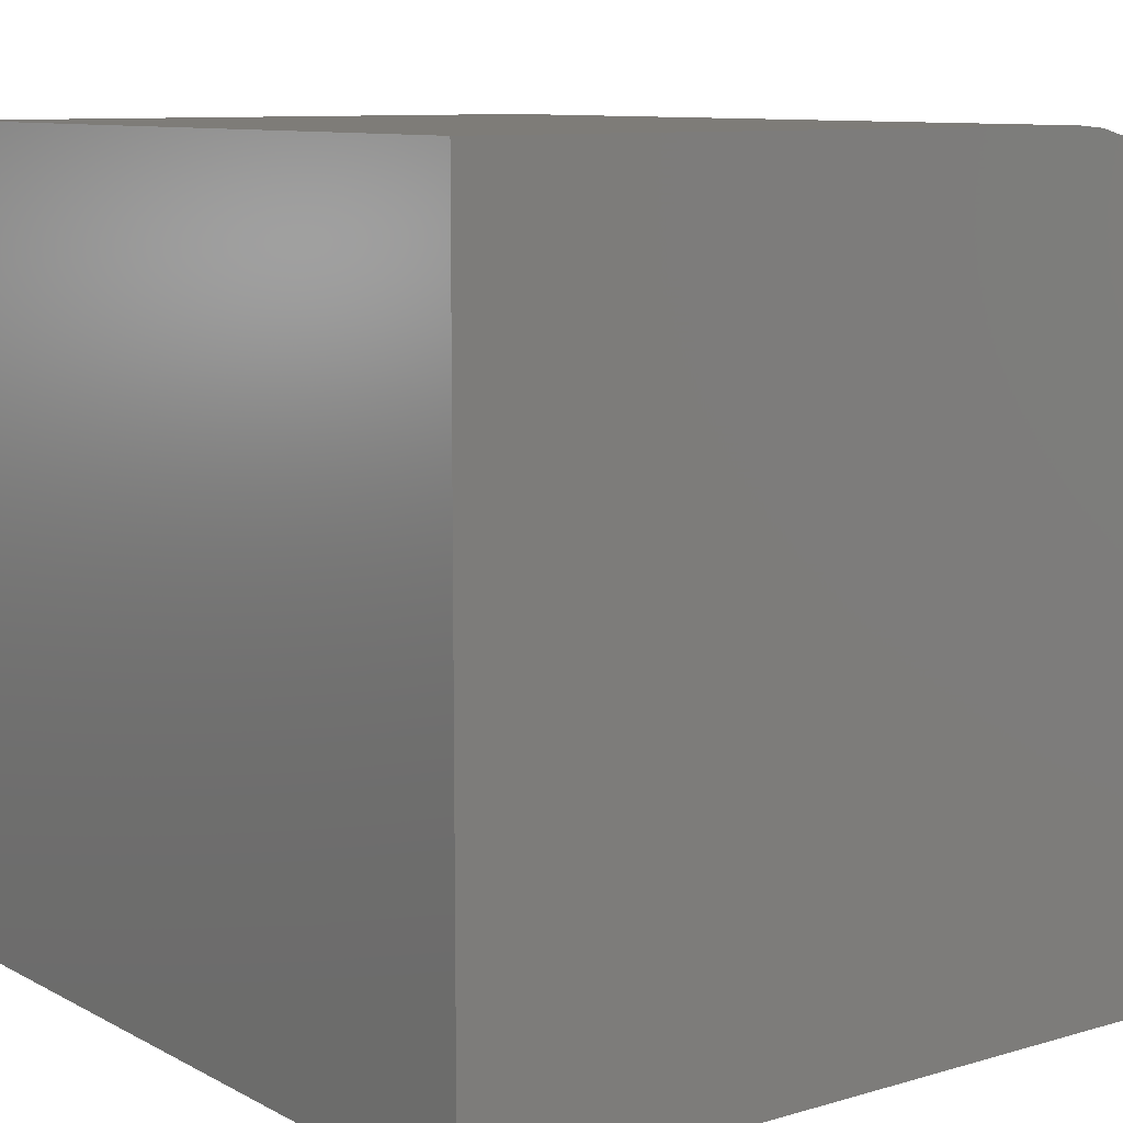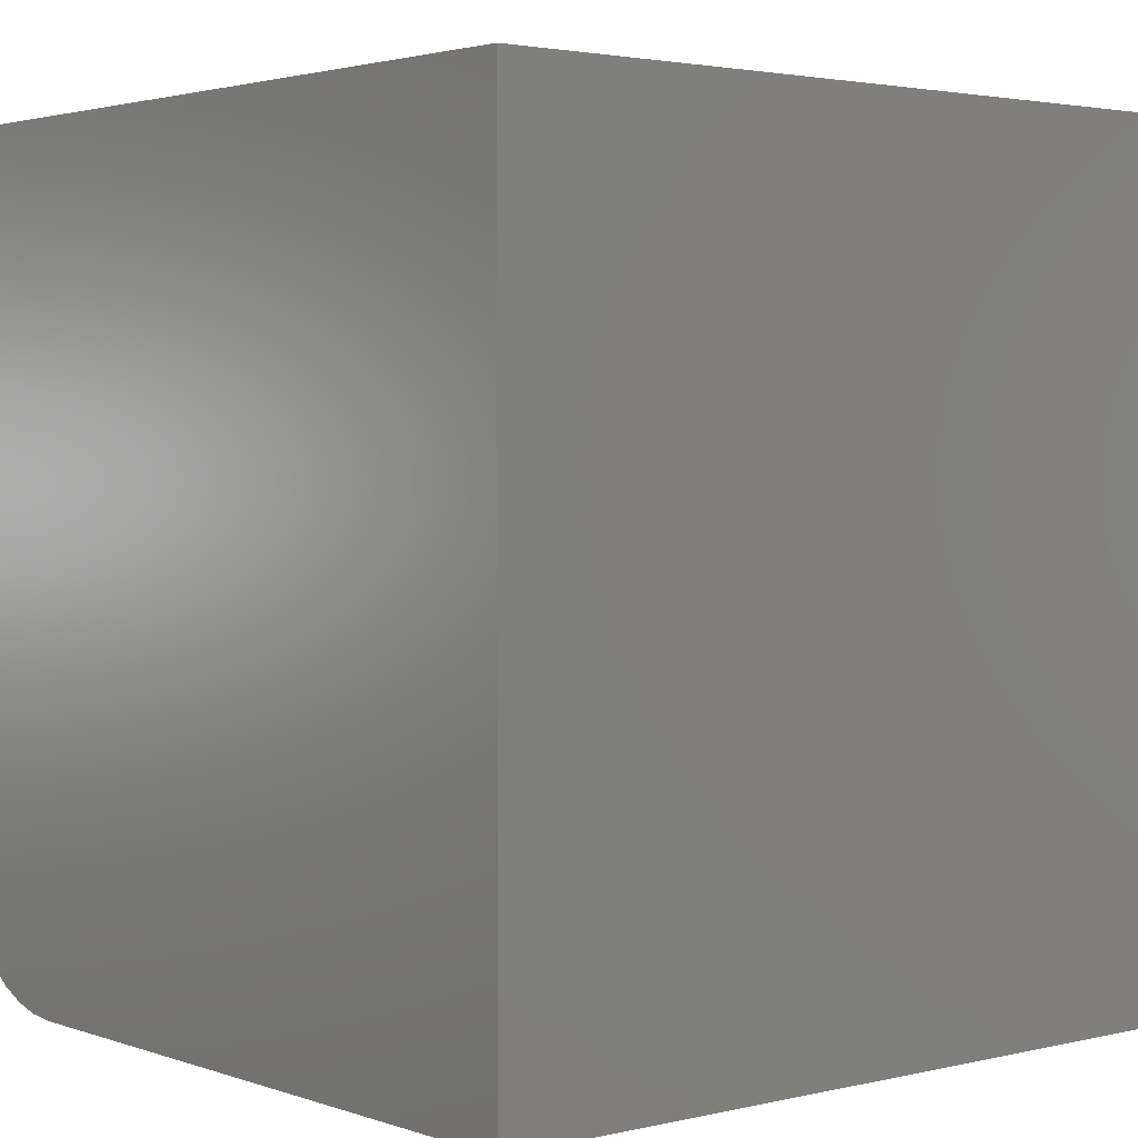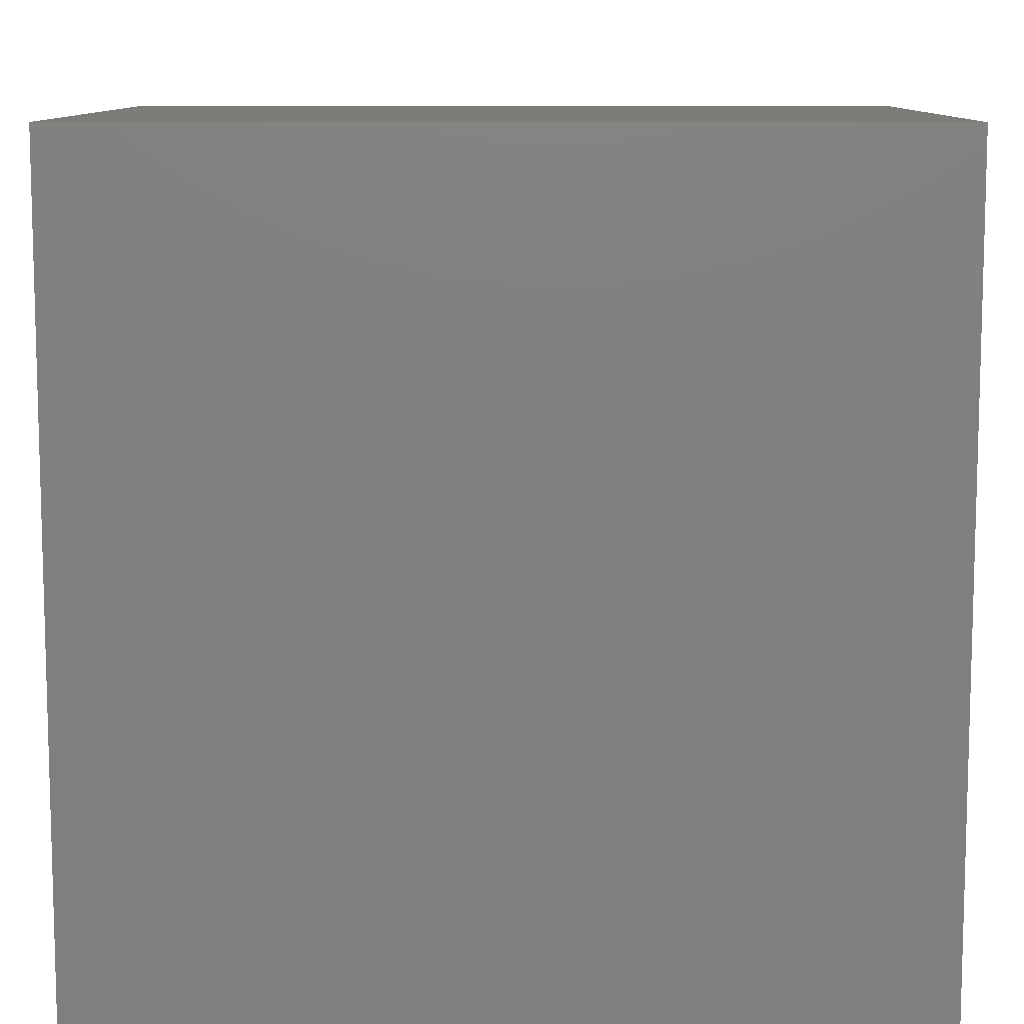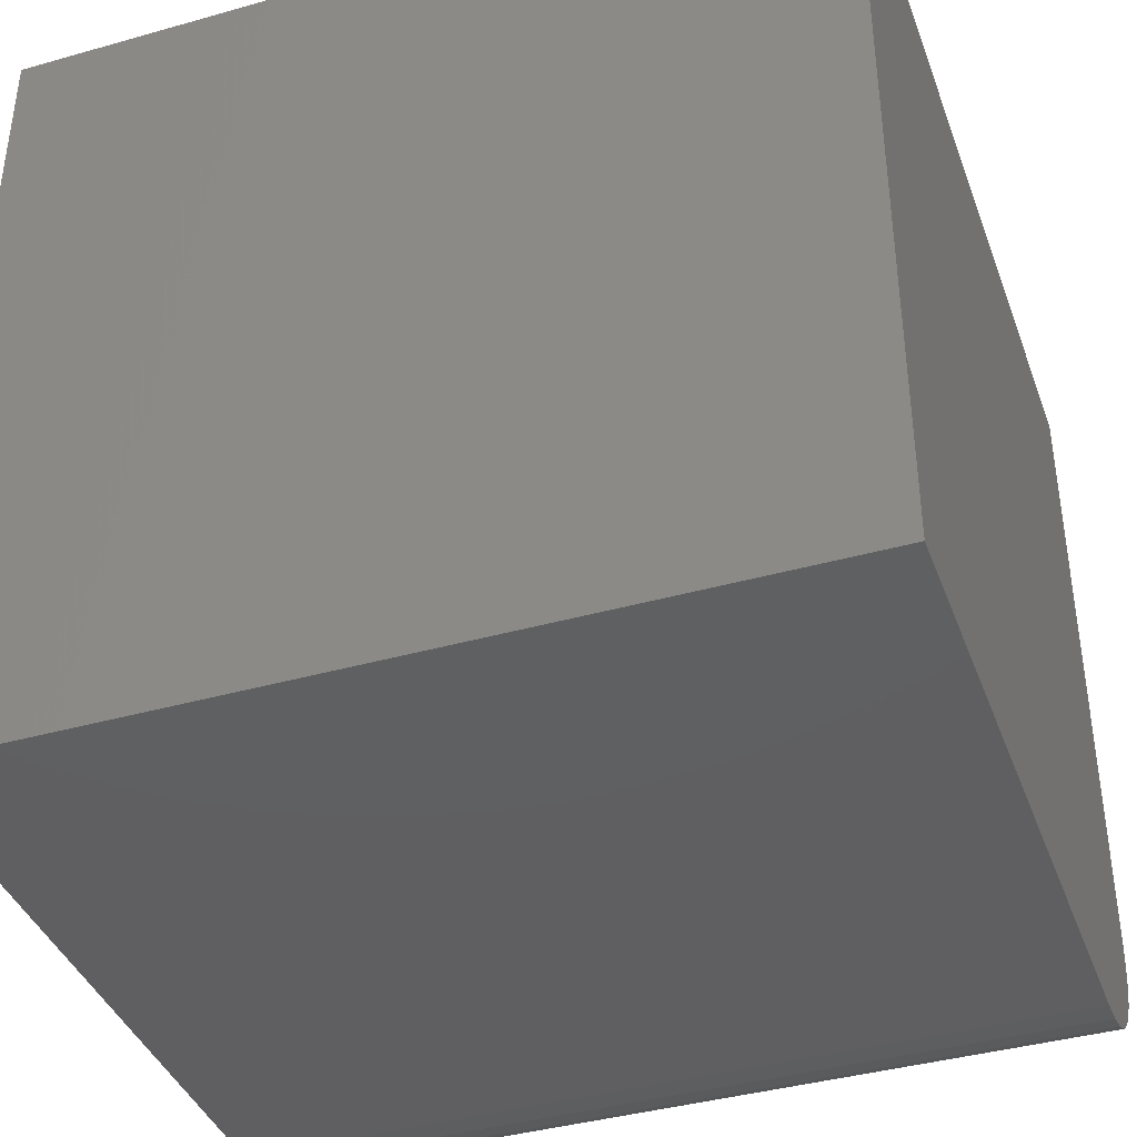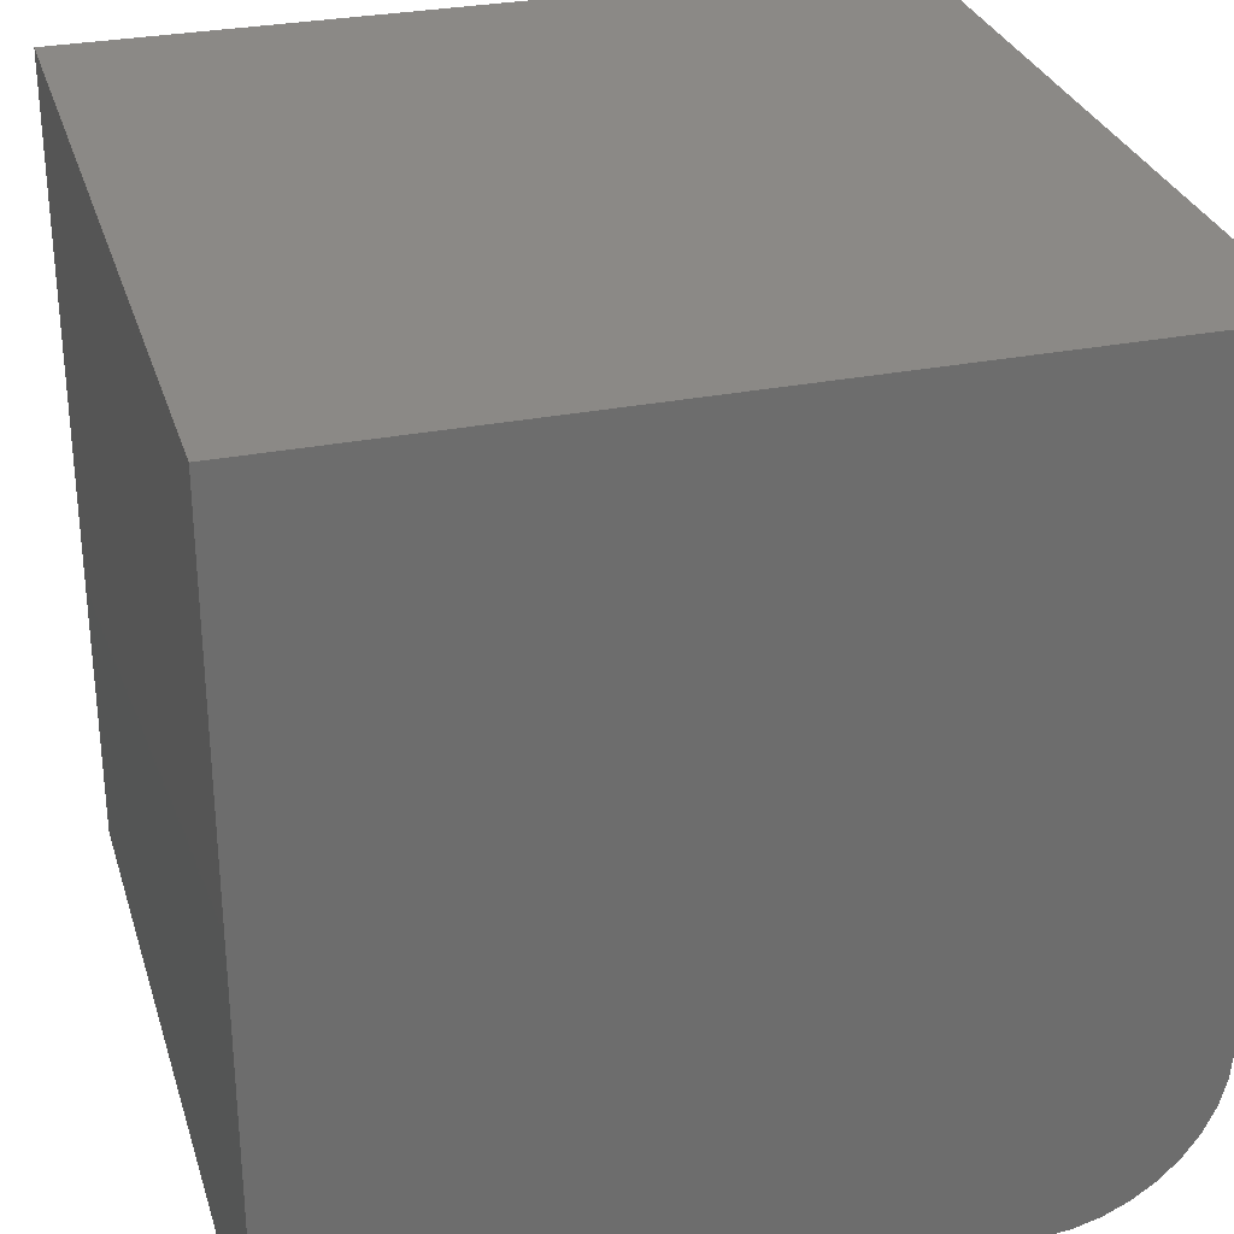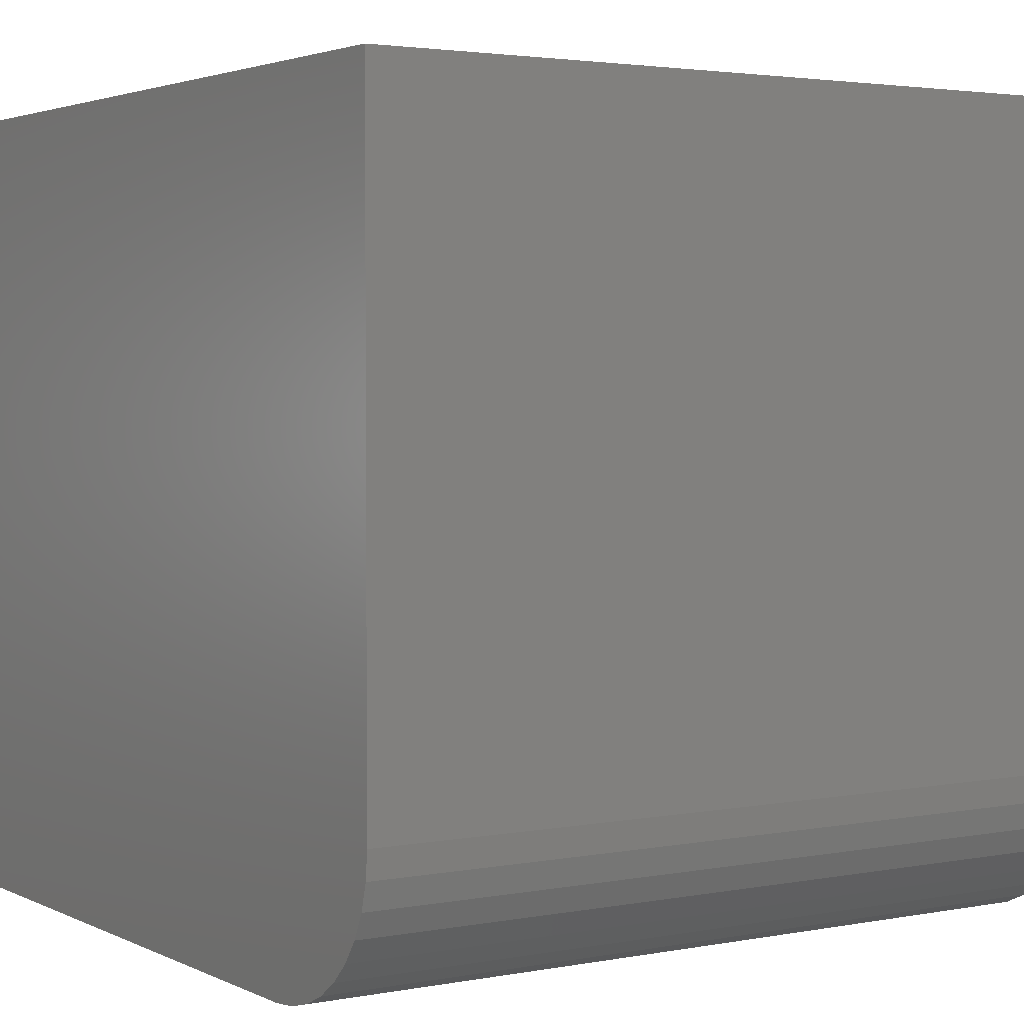
<metadata>
{"format":"stl","ext":"stl","renderer":"f3d","projection":"perspective","resolution":1024,"background":"white","views":[{"elev":9.6,"azim":-127.0,"up":"+Z"},{"elev":2.6,"azim":140.2,"up":"+Y"},{"elev":9.9,"azim":-179.5,"up":"+Z"},{"elev":-39.8,"azim":-160.7,"up":"+Y"},{"elev":30.0,"azim":-106.0,"up":"+Y"},{"elev":2.9,"azim":-33.1,"up":"+Y"}]}
</metadata>
<code>
# stl→obj: 26 verts, 48 faces
v 0 10 10
v 0 10 0
v 0 1.953 10
v 0 0 0
v 0 0 8.047
v 0 0.02968 8.386
v 0 0.1178 8.715
v 0 0.2617 9.023
v 0 0.9767 9.738
v 0 0.6978 9.543
v 0 0.457 9.302
v 0 1.285 9.882
v 0 1.614 9.97
v 10 1.953 10
v 10 10 10
v 10 10 0
v 10 0 0
v 10 0.1178 8.715
v 10 0.02968 8.386
v 10 0 8.047
v 10 1.285 9.882
v 10 0.9767 9.738
v 10 0.2617 9.023
v 10 0.6978 9.543
v 10 0.457 9.302
v 10 1.614 9.97
f 1 2 3
f 3 2 4
f 3 4 5
f 5 6 3
f 3 6 7
f 3 7 8
f 9 8 10
f 10 8 11
f 9 12 8
f 8 12 13
f 8 13 3
f 14 15 3
f 3 15 1
f 16 15 17
f 17 15 14
f 18 19 14
f 14 19 20
f 14 20 17
f 21 22 23
f 23 22 24
f 23 24 25
f 18 14 23
f 23 14 26
f 23 26 21
f 2 16 4
f 4 16 17
f 15 16 1
f 1 16 2
f 5 4 20
f 20 4 17
f 14 3 13
f 14 13 26
f 26 13 12
f 26 12 21
f 21 12 9
f 21 9 22
f 22 9 10
f 22 10 24
f 24 10 11
f 24 11 25
f 25 11 8
f 25 8 23
f 23 8 7
f 23 7 18
f 18 7 6
f 18 6 19
f 19 6 5
f 19 5 20

</code>
